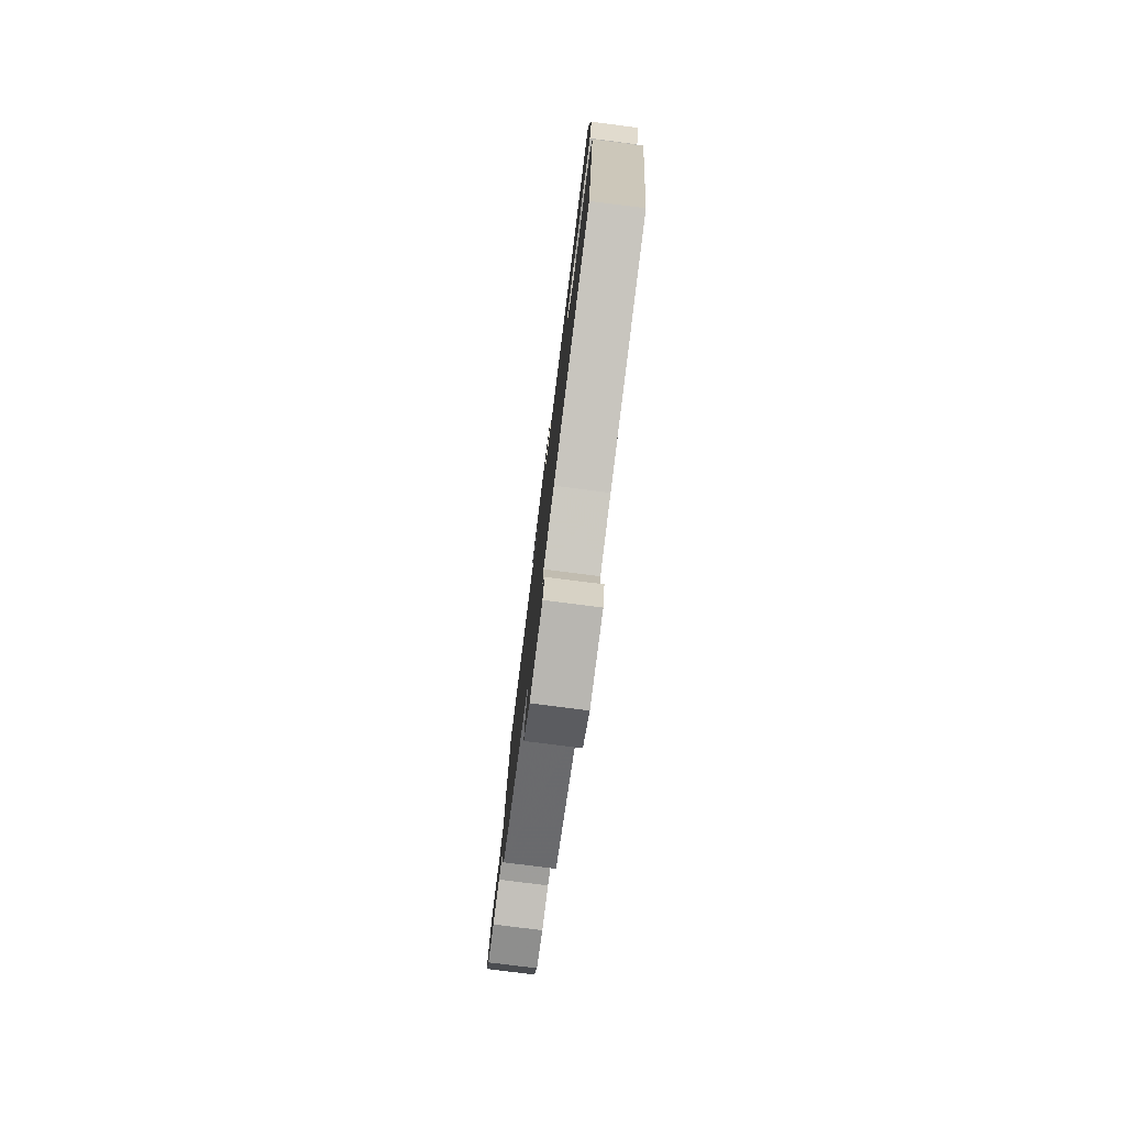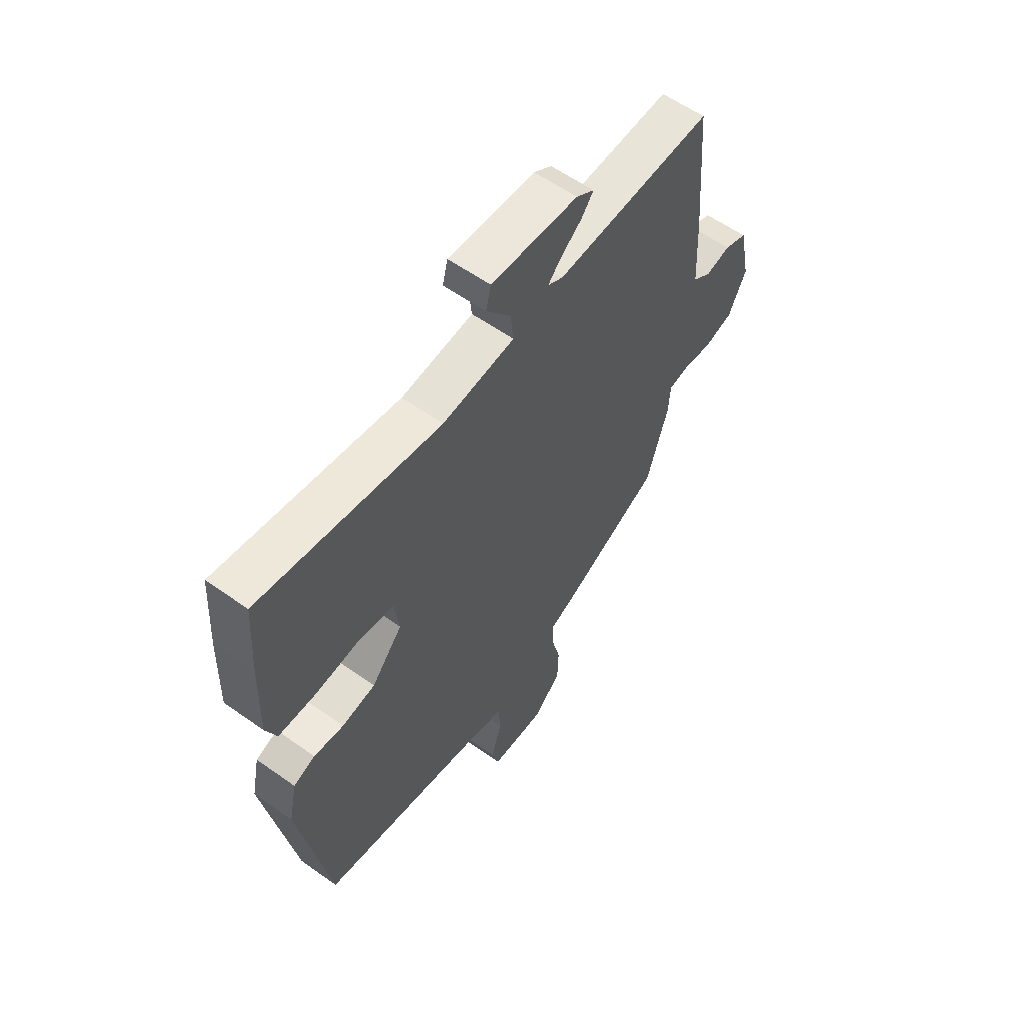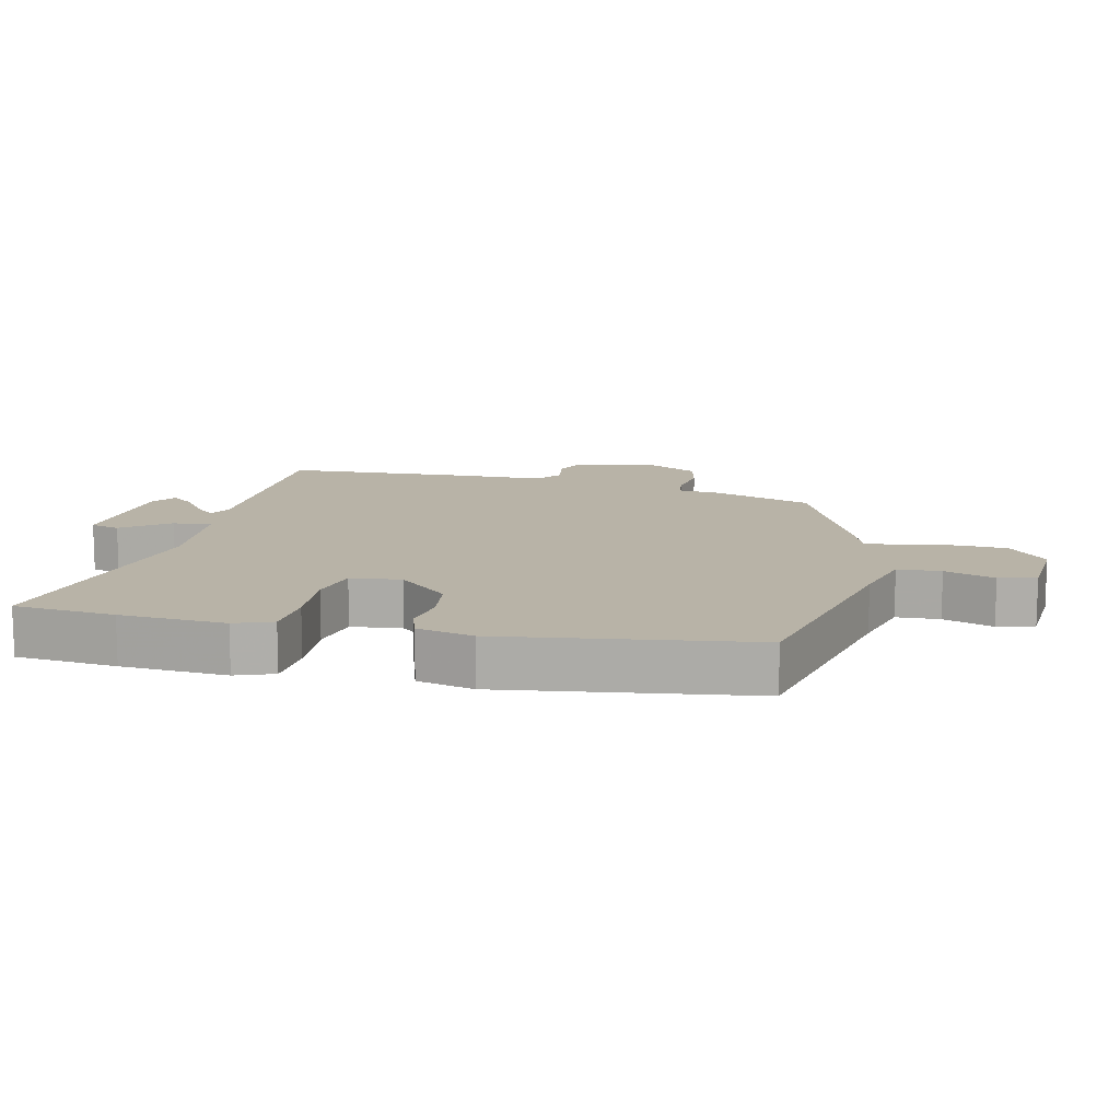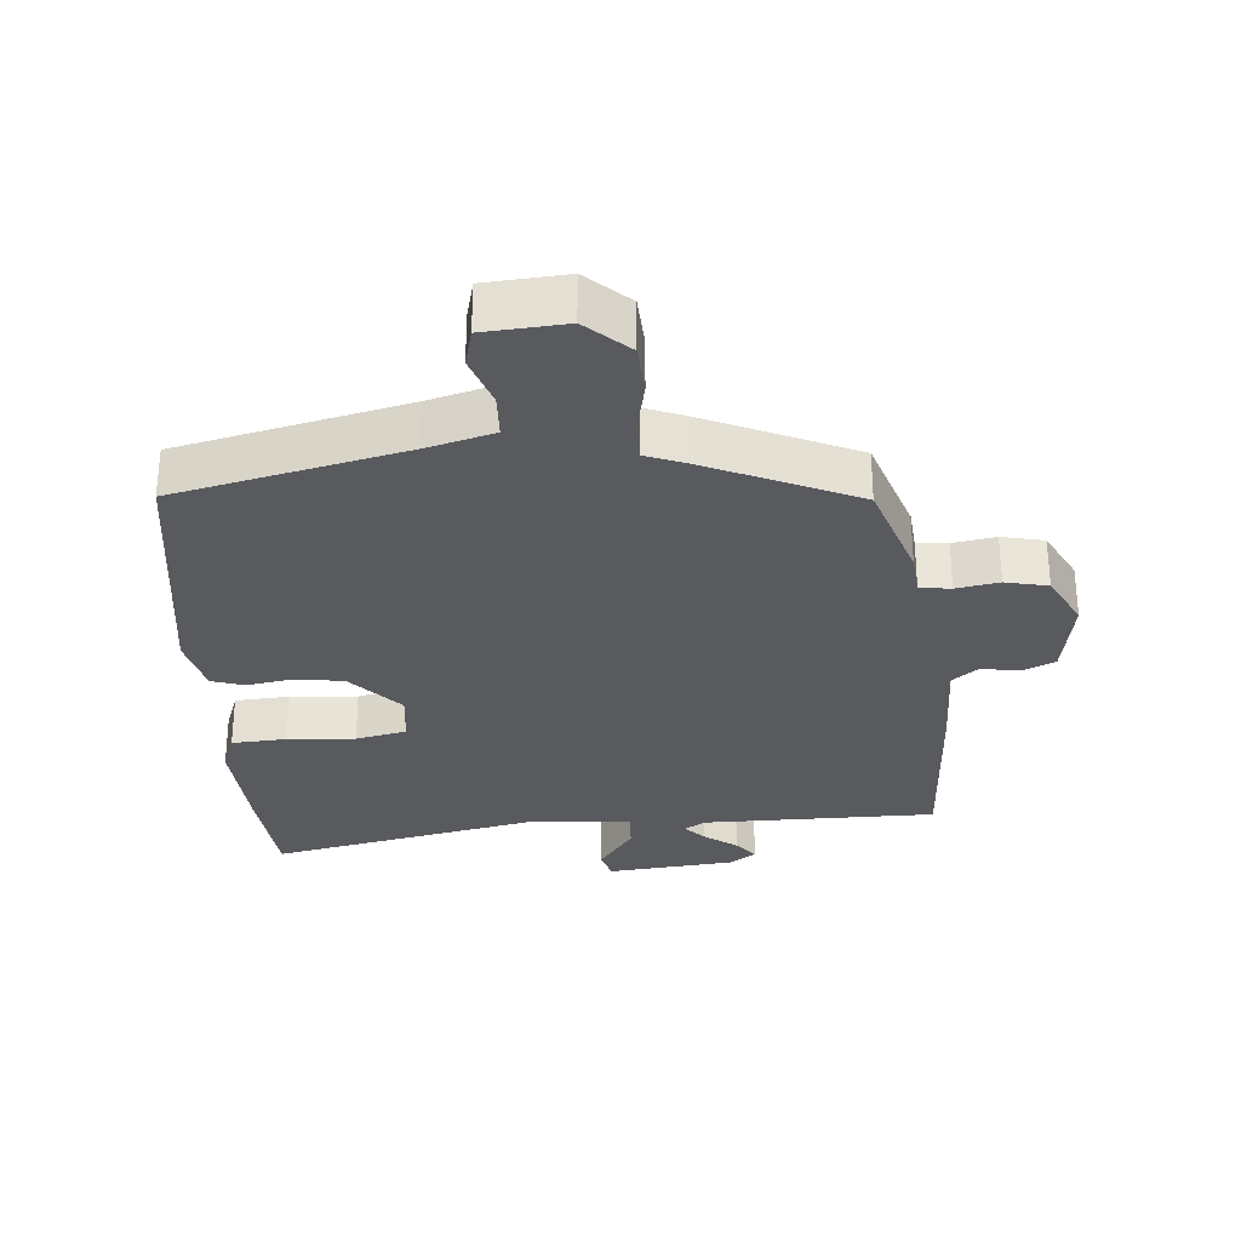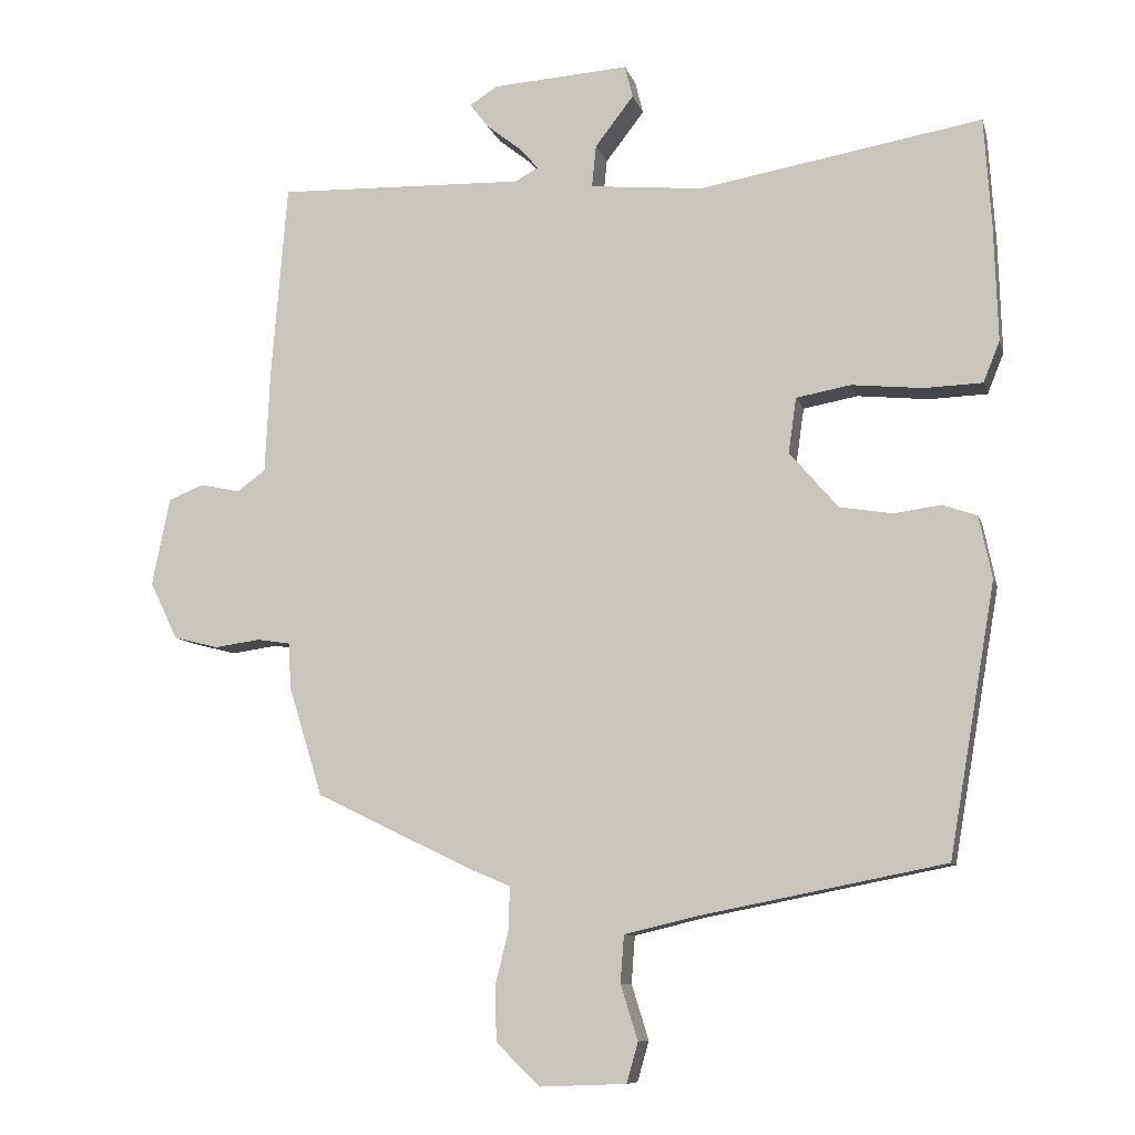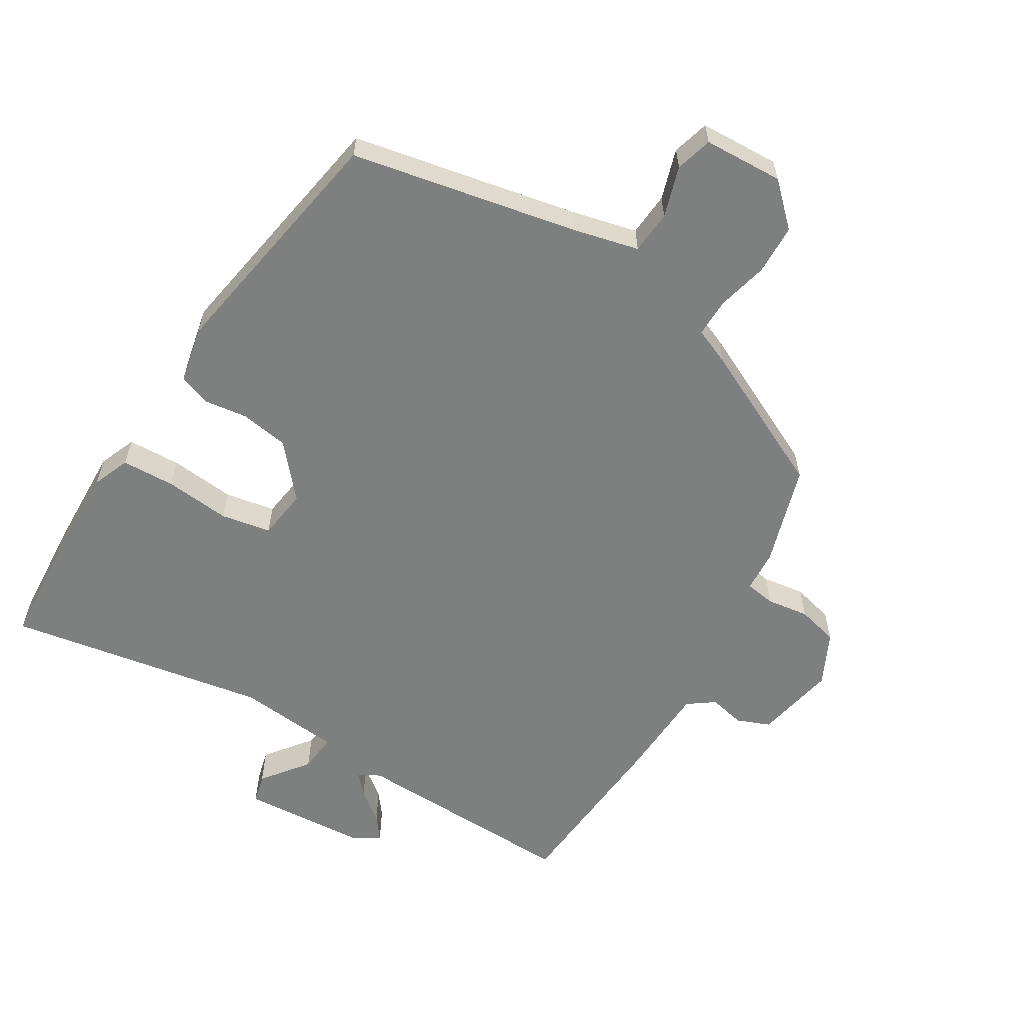
<metadata>
{"format":"obj","ext":"obj","renderer":"f3d","projection":"perspective","resolution":1024,"background":"white","views":[{"elev":-79.1,"azim":82.8,"up":"+Z"},{"elev":58.7,"azim":126.2,"up":"+Z"},{"elev":12.8,"azim":104.5,"up":"+Y"},{"elev":-30.5,"azim":-173.7,"up":"+Y"},{"elev":-9.2,"azim":13.8,"up":"+Z"},{"elev":-59.6,"azim":148.8,"up":"+Y"}]}
</metadata>
<code>
v -0.452 0.07 -0.366
v -0.499 0.07 -0.213
v -0.503 0.07 -0.149
v -0.549 0.07 -0.142
v -0.613 0.07 -0.151
v -0.676 0.07 -0.135
v -0.715 0.07 -0.055
v -0.69 0.07 0.068
v -0.64 0.07 0.088
v -0.585 0.07 0.076
v -0.545 0.07 0.105
v -0.538 0.07 0.249
v -0.516 0.07 0.521
v -0.17 0.07 0.511
v -0.137 0.07 0.529
v -0.165 0.07 0.56
v -0.212 0.07 0.597
v -0.238 0.07 0.631
v -0.199 0.07 0.656
v -0.008 0.07 0.669
v 0.003 0.07 0.624
v -0.051 0.07 0.554
v -0.057 0.07 0.495
v 0.101 0.07 0.48
v 0.497 0.07 0.549
v 0.507 0.07 0.395
v 0.512 0.07 0.234
v 0.489 0.07 0.177
v 0.408 0.07 0.174
v 0.308 0.07 0.184
v 0.232 0.07 0.17
v 0.221 0.07 0.093
v 0.289 0.07 0.014
v 0.363 0.07 0.002
v 0.429 0.07 0.011
v 0.477 0.07 -0.006
v 0.495 0.07 -0.093
v 0.43 0.07 -0.471
v 0.086 0.07 -0.539
v -0.014 0.07 -0.563
v -0.019 0.07 -0.629
v 0.005 0.07 -0.706
v -0.011 0.07 -0.762
v -0.132 0.07 -0.767
v -0.193 0.07 -0.708
v -0.195 0.07 -0.632
v -0.176 0.07 -0.555
v -0.175 0.07 -0.496
v -0.23 0.07 -0.473
v -0.452 0 -0.366
v -0.499 0 -0.213
v -0.503 0 -0.149
v -0.549 0 -0.142
v -0.613 0 -0.151
v -0.676 0 -0.135
v -0.715 0 -0.055
v -0.69 0 0.068
v -0.64 0 0.088
v -0.585 0 0.076
v -0.545 0 0.105
v -0.538 0 0.249
v -0.516 0 0.521
v -0.17 0 0.511
v -0.137 0 0.529
v -0.165 0 0.56
v -0.212 0 0.597
v -0.238 0 0.631
v -0.199 0 0.656
v -0.008 0 0.669
v 0.003 0 0.624
v -0.051 0 0.554
v -0.057 0 0.495
v 0.101 0 0.48
v 0.497 0 0.549
v 0.507 0 0.395
v 0.512 0 0.234
v 0.489 0 0.177
v 0.408 0 0.174
v 0.308 0 0.184
v 0.232 0 0.17
v 0.221 0 0.093
v 0.289 0 0.014
v 0.363 0 0.002
v 0.429 0 0.011
v 0.477 0 -0.006
v 0.495 0 -0.093
v 0.43 0 -0.471
v 0.086 0 -0.539
v -0.014 0 -0.563
v -0.019 0 -0.629
v 0.005 0 -0.706
v -0.011 0 -0.762
v -0.132 0 -0.767
v -0.193 0 -0.708
v -0.195 0 -0.632
v -0.176 0 -0.555
v -0.175 0 -0.496
v -0.23 0 -0.473
f 48 49 1 2
f 44 45 46 47
f 44 47 48
f 41 42 43 44
f 40 41 44 48
f 39 40 48 2
f 34 35 36 37
f 33 34 37 38
f 32 33 38 39
f 27 28 29 30
f 27 30 31
f 24 25 26 27
f 23 24 27 31
f 19 20 21 22
f 19 22 23
f 16 17 18 19
f 15 16 19 23
f 14 15 23 31
f 11 12 13 14
f 7 8 9 10
f 7 10 11
f 4 5 6 7
f 3 4 7 11
f 32 39 2 3
f 14 31 32
f 3 11 14 32
f 51 50 98 97
f 96 95 94 93
f 97 96 93
f 93 92 91 90
f 97 93 90 89
f 51 97 89 88
f 86 85 84 83
f 87 86 83 82
f 88 87 82 81
f 79 78 77 76
f 80 79 76
f 76 75 74 73
f 80 76 73 72
f 71 70 69 68
f 72 71 68
f 68 67 66 65
f 72 68 65 64
f 80 72 64 63
f 63 62 61 60
f 59 58 57 56
f 60 59 56
f 56 55 54 53
f 60 56 53 52
f 52 51 88 81
f 81 80 63
f 81 63 60 52
f 1 50 51 2
f 2 51 52 3
f 3 52 53 4
f 4 53 54 5
f 5 54 55 6
f 6 55 56 7
f 7 56 57 8
f 8 57 58 9
f 9 58 59 10
f 10 59 60 11
f 11 60 61 12
f 12 61 62 13
f 13 62 63 14
f 14 63 64 15
f 15 64 65 16
f 16 65 66 17
f 17 66 67 18
f 18 67 68 19
f 19 68 69 20
f 20 69 70 21
f 21 70 71 22
f 22 71 72 23
f 23 72 73 24
f 24 73 74 25
f 25 74 75 26
f 26 75 76 27
f 27 76 77 28
f 28 77 78 29
f 29 78 79 30
f 30 79 80 31
f 31 80 81 32
f 32 81 82 33
f 33 82 83 34
f 34 83 84 35
f 35 84 85 36
f 36 85 86 37
f 37 86 87 38
f 38 87 88 39
f 39 88 89 40
f 40 89 90 41
f 41 90 91 42
f 42 91 92 43
f 43 92 93 44
f 44 93 94 45
f 45 94 95 46
f 46 95 96 47
f 47 96 97 48
f 48 97 98 49
f 49 98 50 1

</code>
